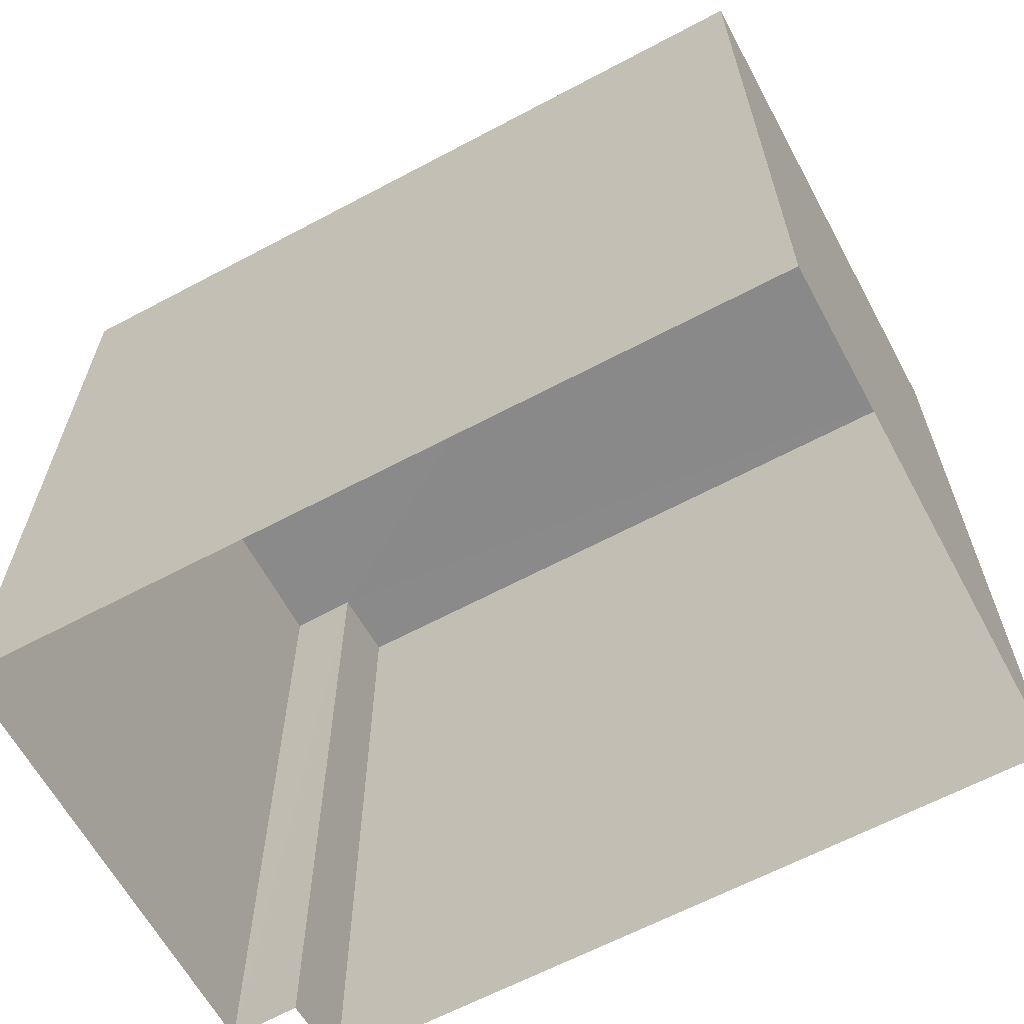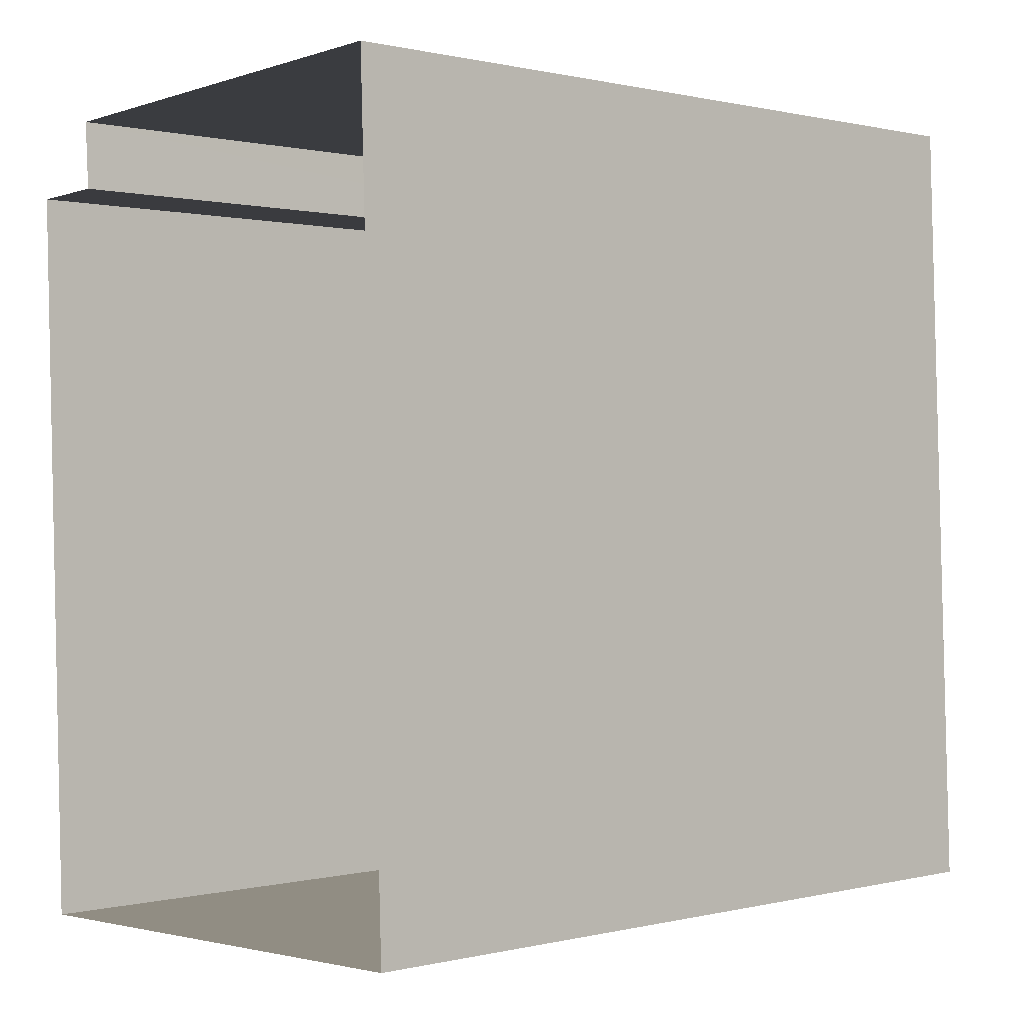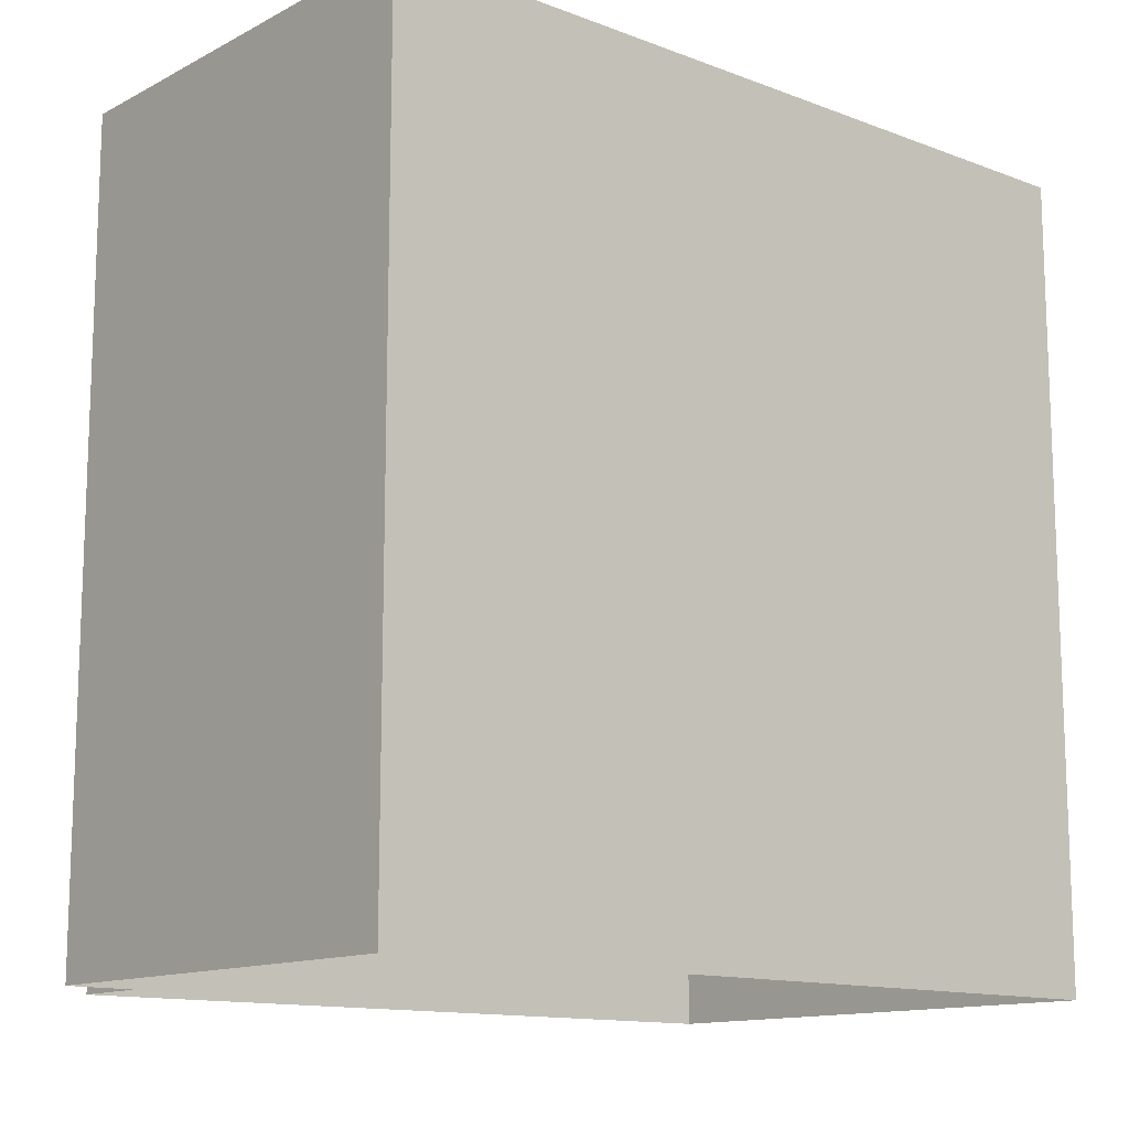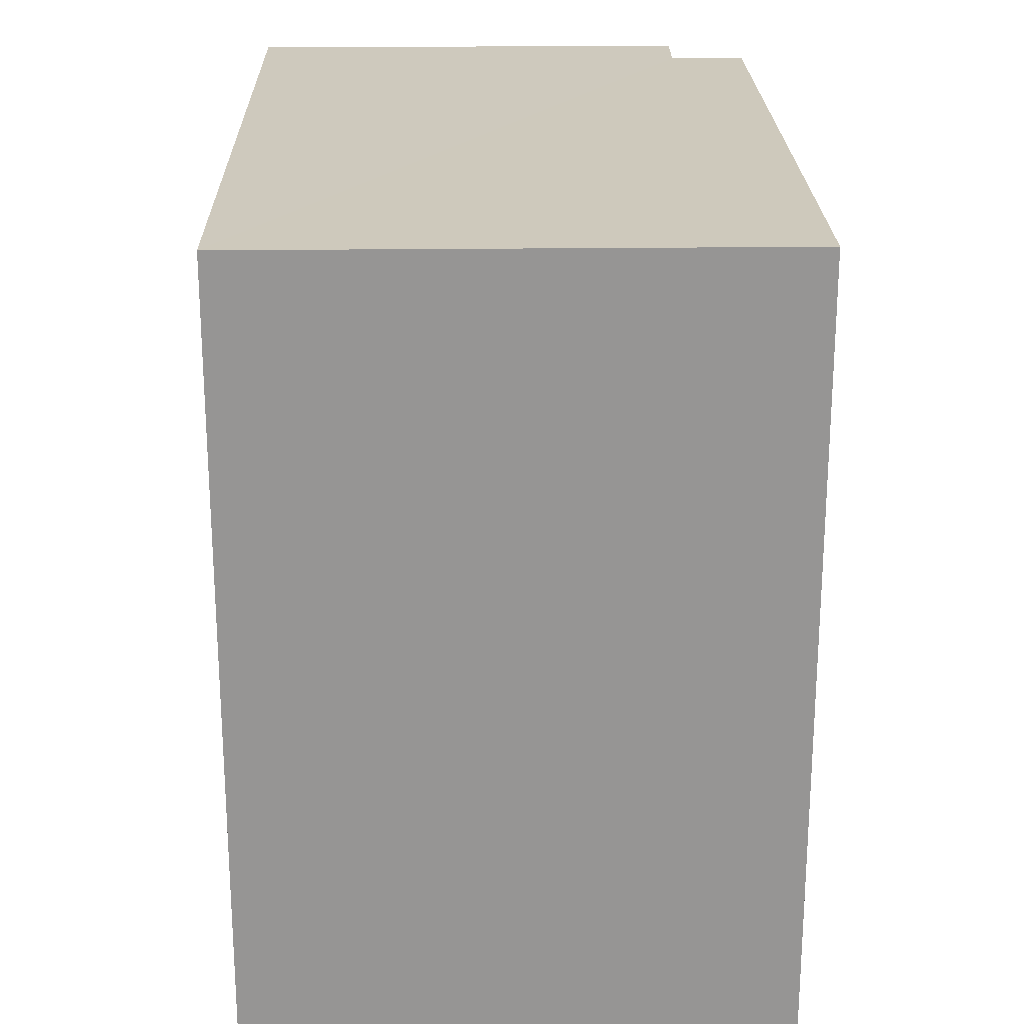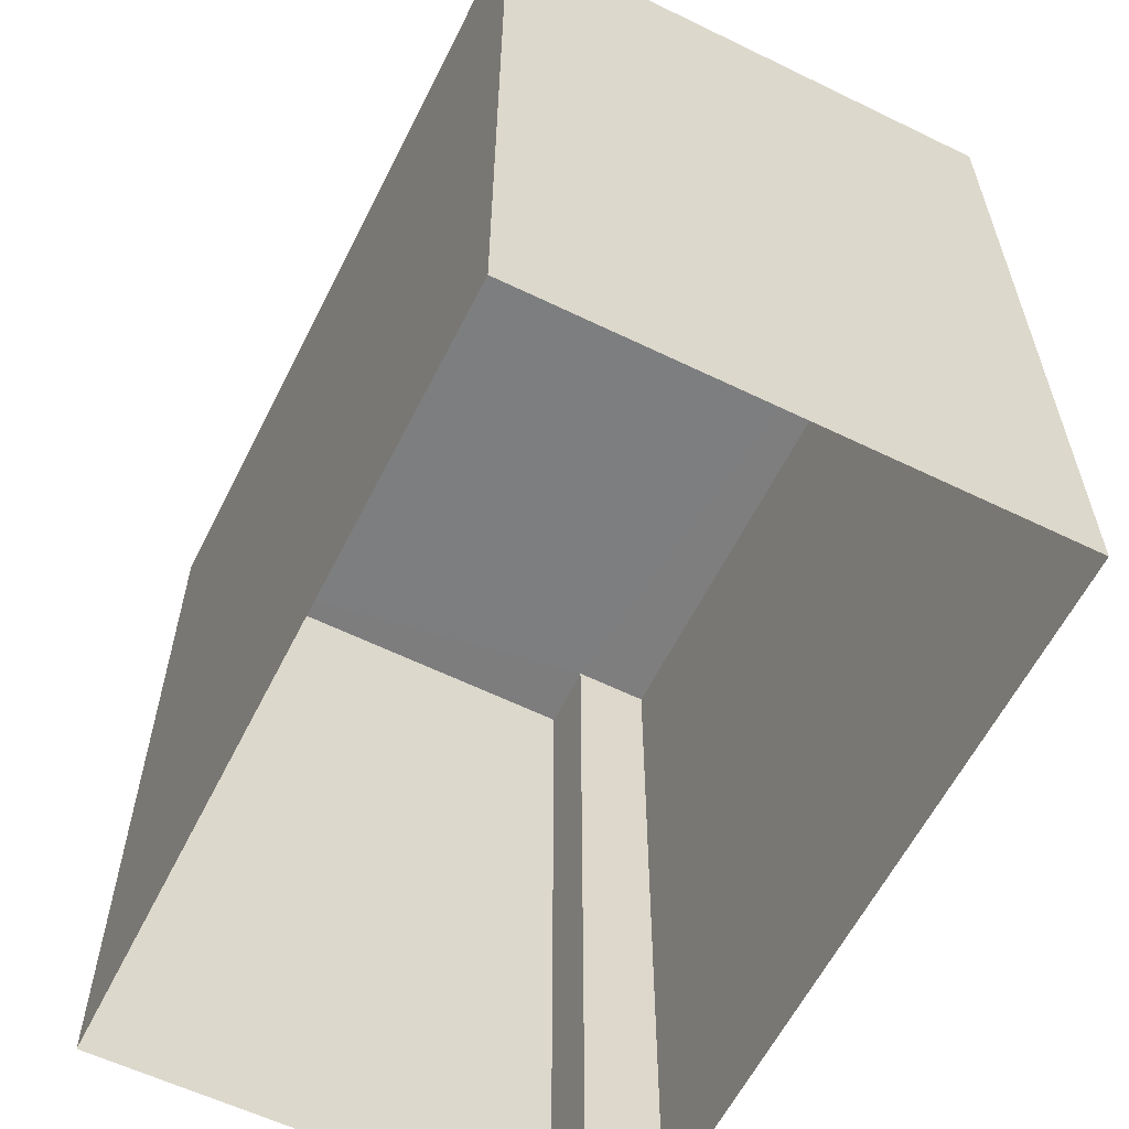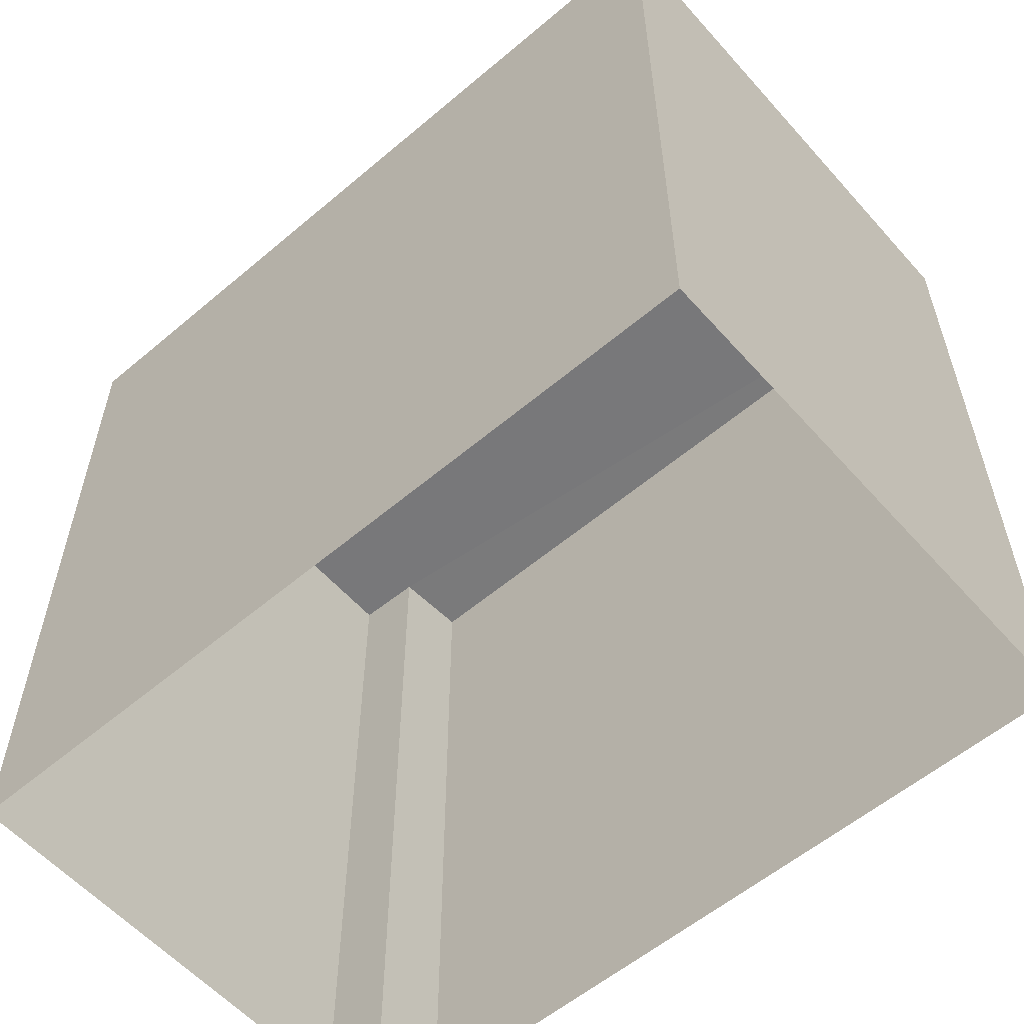
<metadata>
{"format":"obj","ext":"obj","renderer":"f3d","projection":"perspective","resolution":1024,"background":"white","views":[{"elev":-63.4,"azim":-63.6,"up":"+Z"},{"elev":0.4,"azim":-132.2,"up":"+Y"},{"elev":-13.1,"azim":-132.7,"up":"+Z"},{"elev":22.6,"azim":-3.3,"up":"+Z"},{"elev":-59.3,"azim":-28.6,"up":"+Z"},{"elev":-57.5,"azim":-50.9,"up":"+Z"}]}
</metadata>
<code>
v -3.729e+05 -1.045e+05 26.79
v -3.729e+05 -1.045e+05 26.79
v -3.729e+05 -1.045e+05 26.79
v -3.729e+05 -1.045e+05 26.79
v -3.729e+05 -1.045e+05 26.79
v -3.729e+05 -1.045e+05 26.79
v -3.729e+05 -1.045e+05 33.85
v -3.729e+05 -1.045e+05 33.85
v -3.729e+05 -1.045e+05 33.85
v -3.729e+05 -1.045e+05 33.86
v -3.729e+05 -1.045e+05 33.86
v -3.729e+05 -1.045e+05 33.85
f 1 2 3
f 3 2 4
f 1 5 2
f 4 2 6
f 7 8 9
f 8 10 9
f 9 11 12
f 9 10 11
f 10 1 3
f 10 8 1
f 9 2 5
f 7 9 5
f 9 6 2
f 9 12 6
f 11 4 6
f 12 11 6
f 10 3 4
f 11 10 4
f 8 5 1
f 8 7 5

</code>
